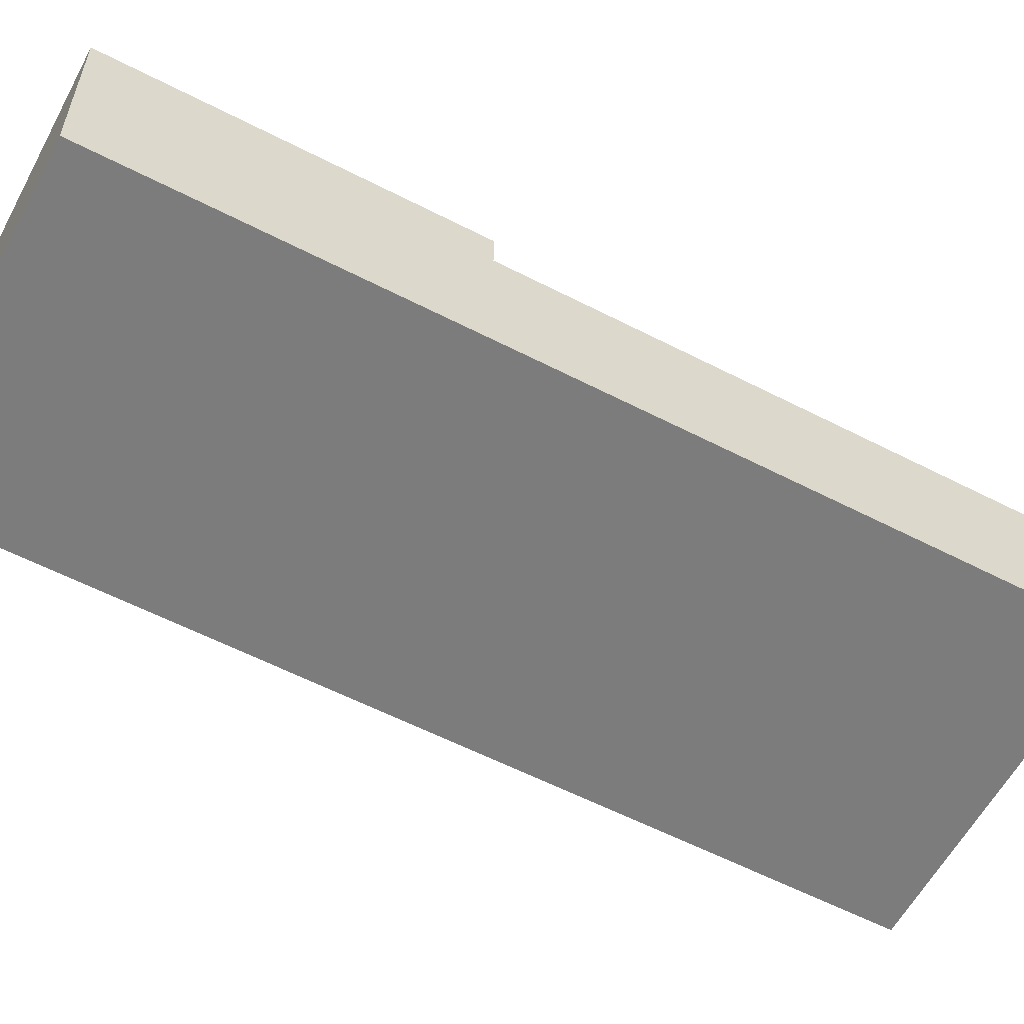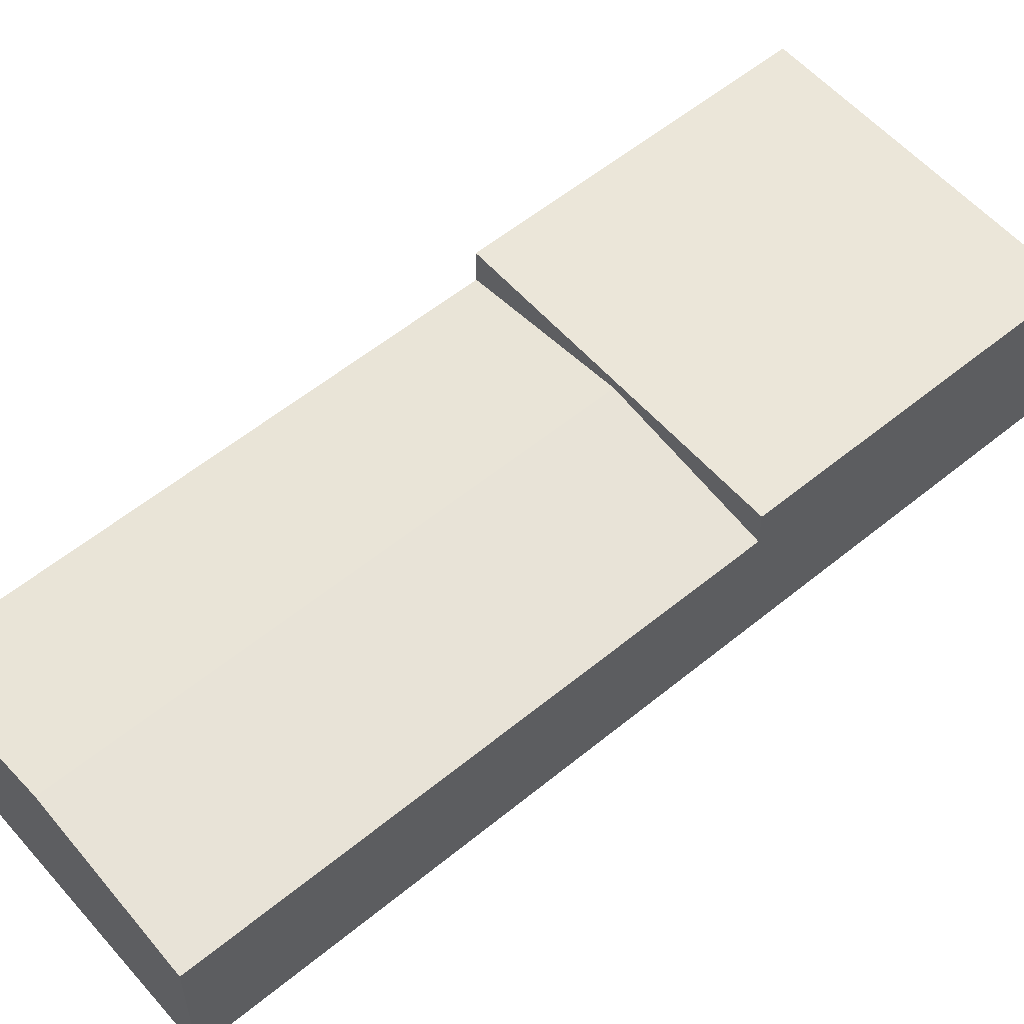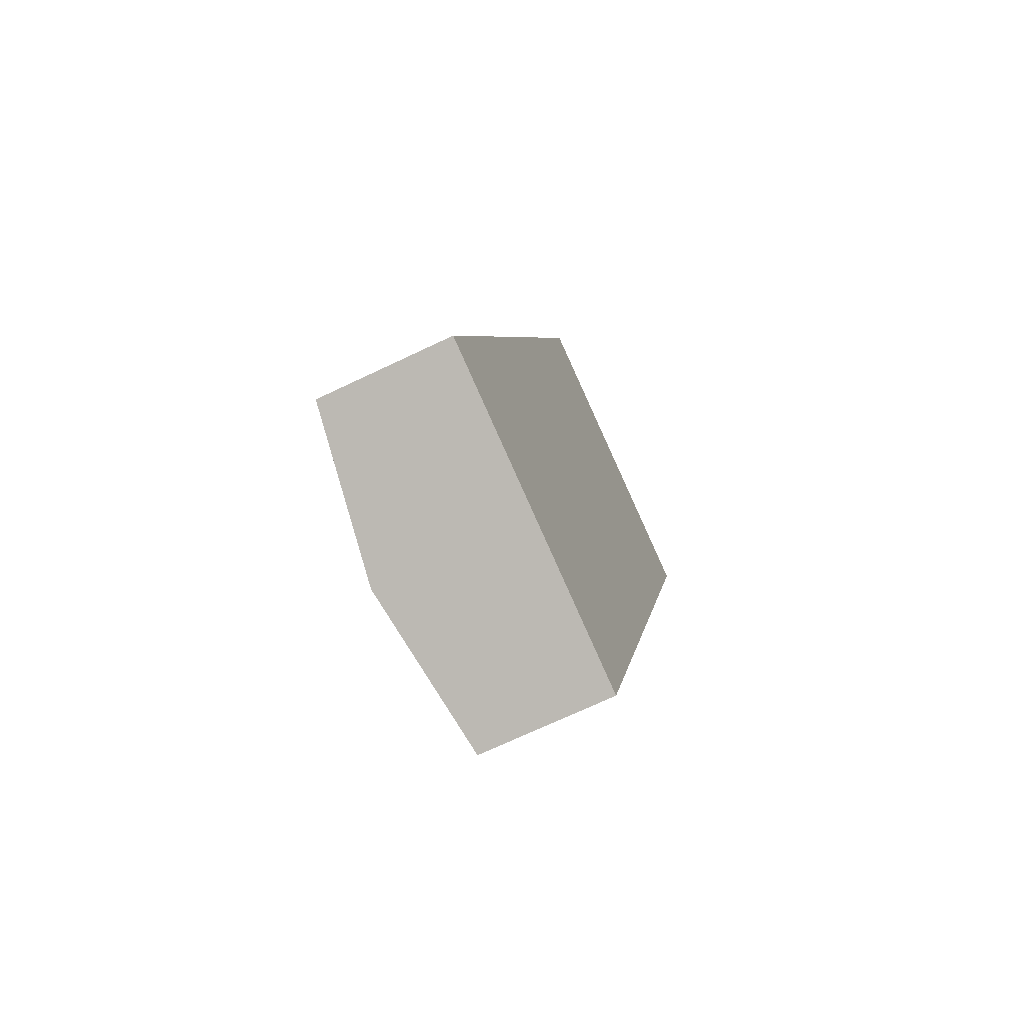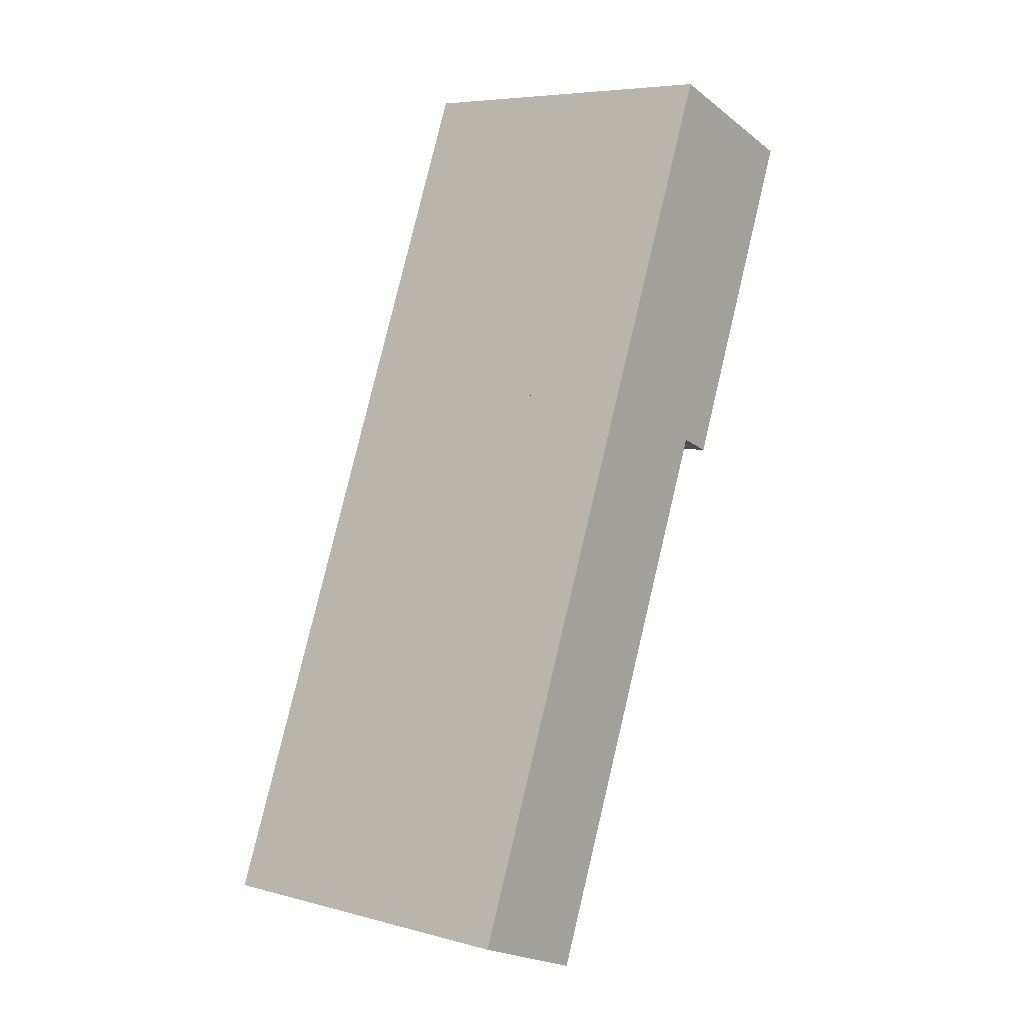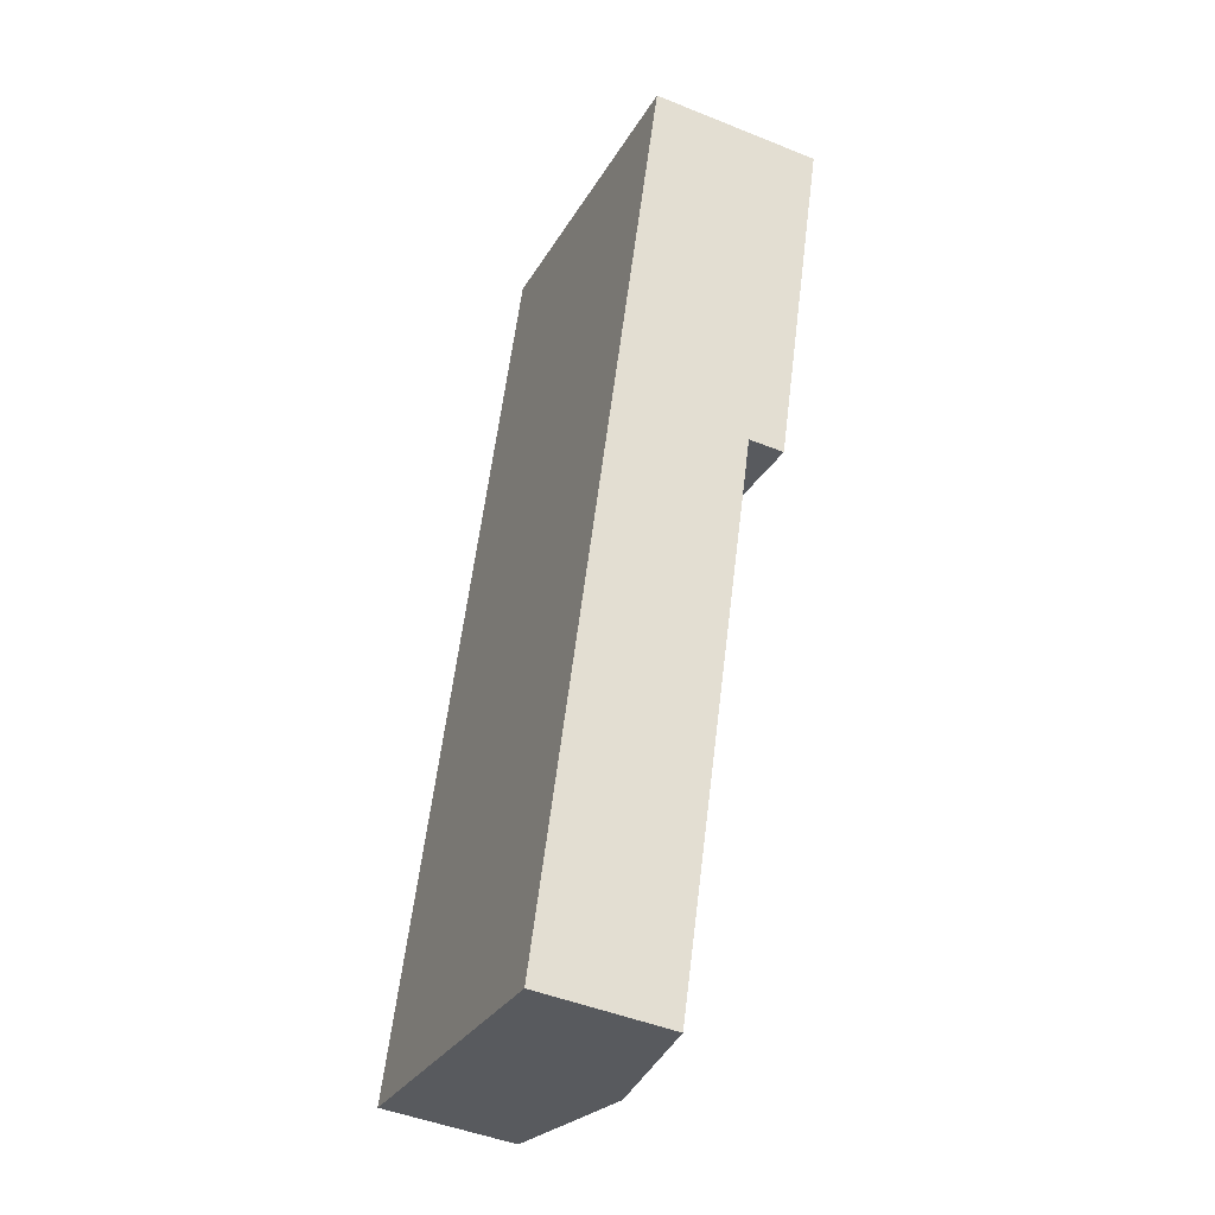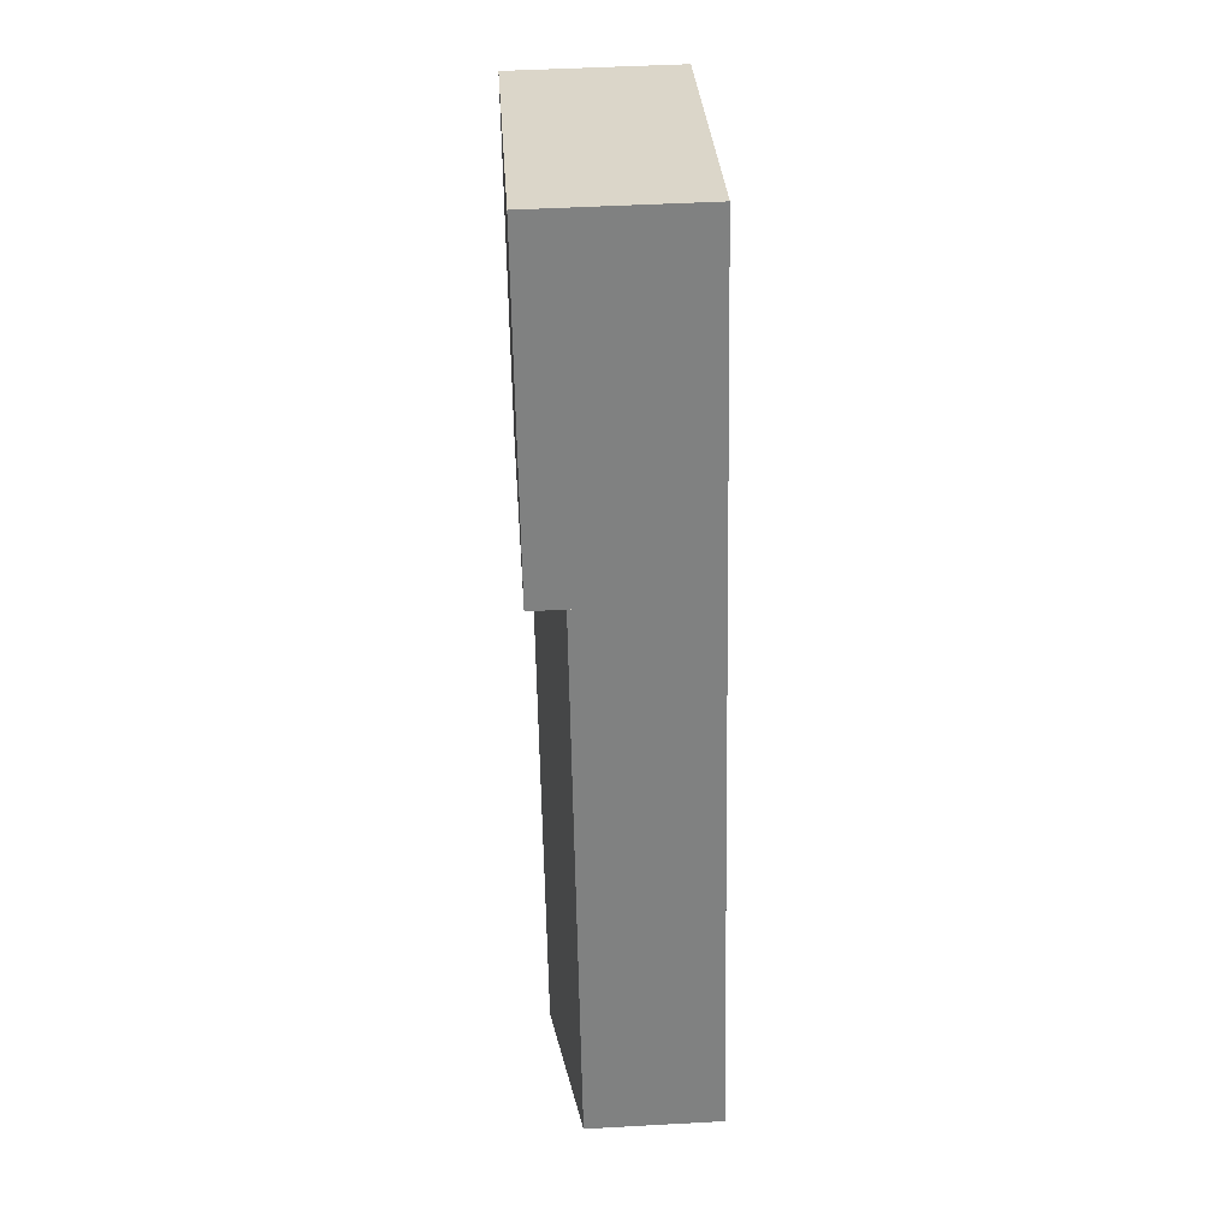
<metadata>
{"format":"obj","ext":"obj","renderer":"f3d","projection":"perspective","resolution":1024,"background":"white","views":[{"elev":-58.8,"azim":78.7,"up":"+Y"},{"elev":56.6,"azim":-113.9,"up":"+Y"},{"elev":-70.1,"azim":-64.5,"up":"+Z"},{"elev":-20.7,"azim":36.4,"up":"+Z"},{"elev":-46.4,"azim":65.2,"up":"+Z"},{"elev":46.7,"azim":-93.6,"up":"+Z"}]}
</metadata>
<code>
v  4.487 2.889 14.97
v  5.576 2.889 8.406
v  2.771 2.889 9.246
v  8.381 2.889 7.566
v  10.1 2.889 13.29
v  4.487 -9.168e-16 14.97
v  10.1 -8.138e-16 13.29
v  8.381 -4.633e-16 7.566
v  5.576 -5.147e-16 8.406
v  2.771 -5.662e-16 9.246
v  5.61 2.286 -1.68
v  5.576 2.718 8.406
v  8.381 2.286 7.566
v  2.805 2.718 -0.84
v  2.771 2.286 9.246
v  0 2.286 1.4e-16
v  0 0 0
v  5.61 1.029e-16 -1.68
v  2.805 5.144e-17 -0.84
g defaultobject
f 1 2 3
f 2 1 4
f 4 1 5
f 6 5 1
f 5 6 7
f 7 4 5
f 4 7 8
f 8 2 4
f 2 8 9
f 2 9 3
f 3 9 10
f 10 1 3
f 1 10 6
f 10 7 6
f 7 10 8
f 8 10 9
f 11 12 13
f 12 11 14
f 14 15 12
f 15 14 16
f 17 15 16
f 15 17 10
f 10 12 15
f 12 10 9
f 12 9 13
f 13 9 8
f 8 11 13
f 11 8 18
f 14 17 16
f 17 14 19
f 19 14 11
f 19 11 18
f 9 18 8
f 18 9 10
f 18 10 19
f 19 10 17

</code>
